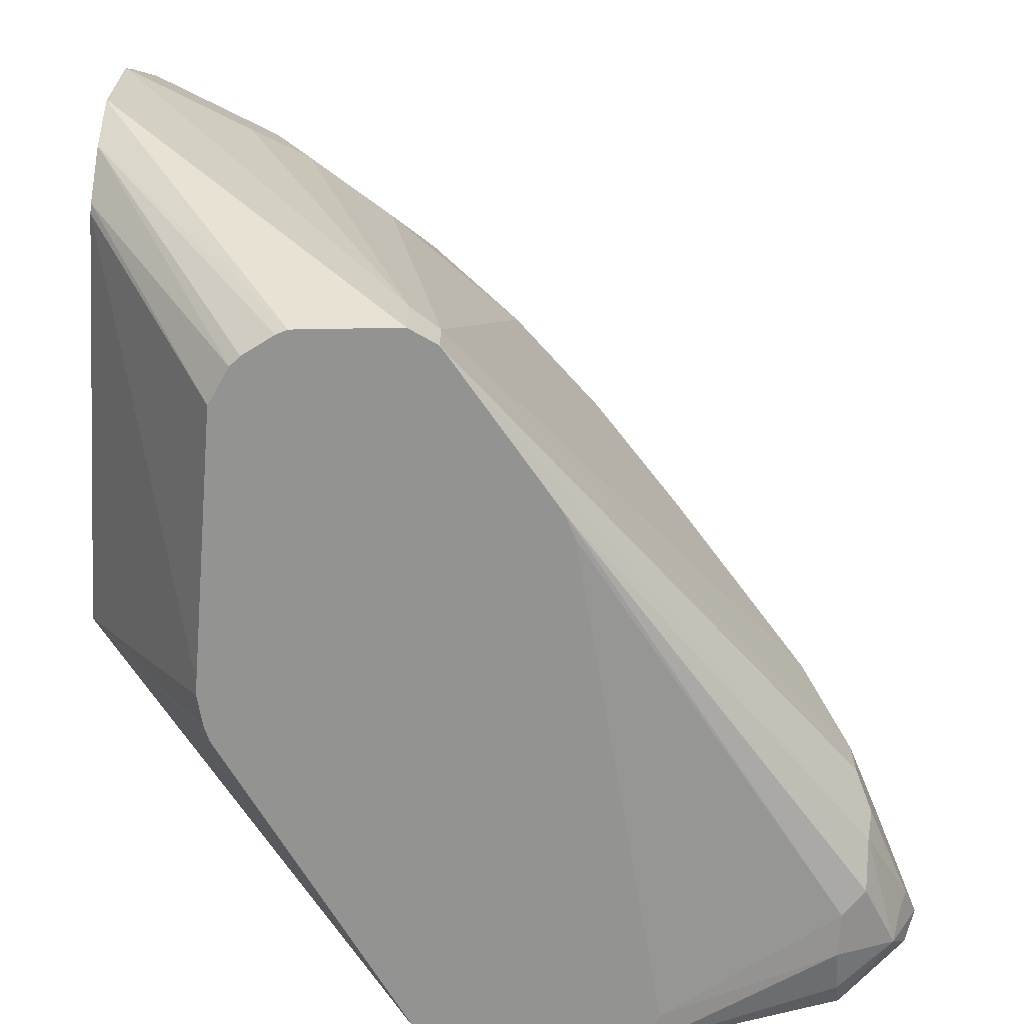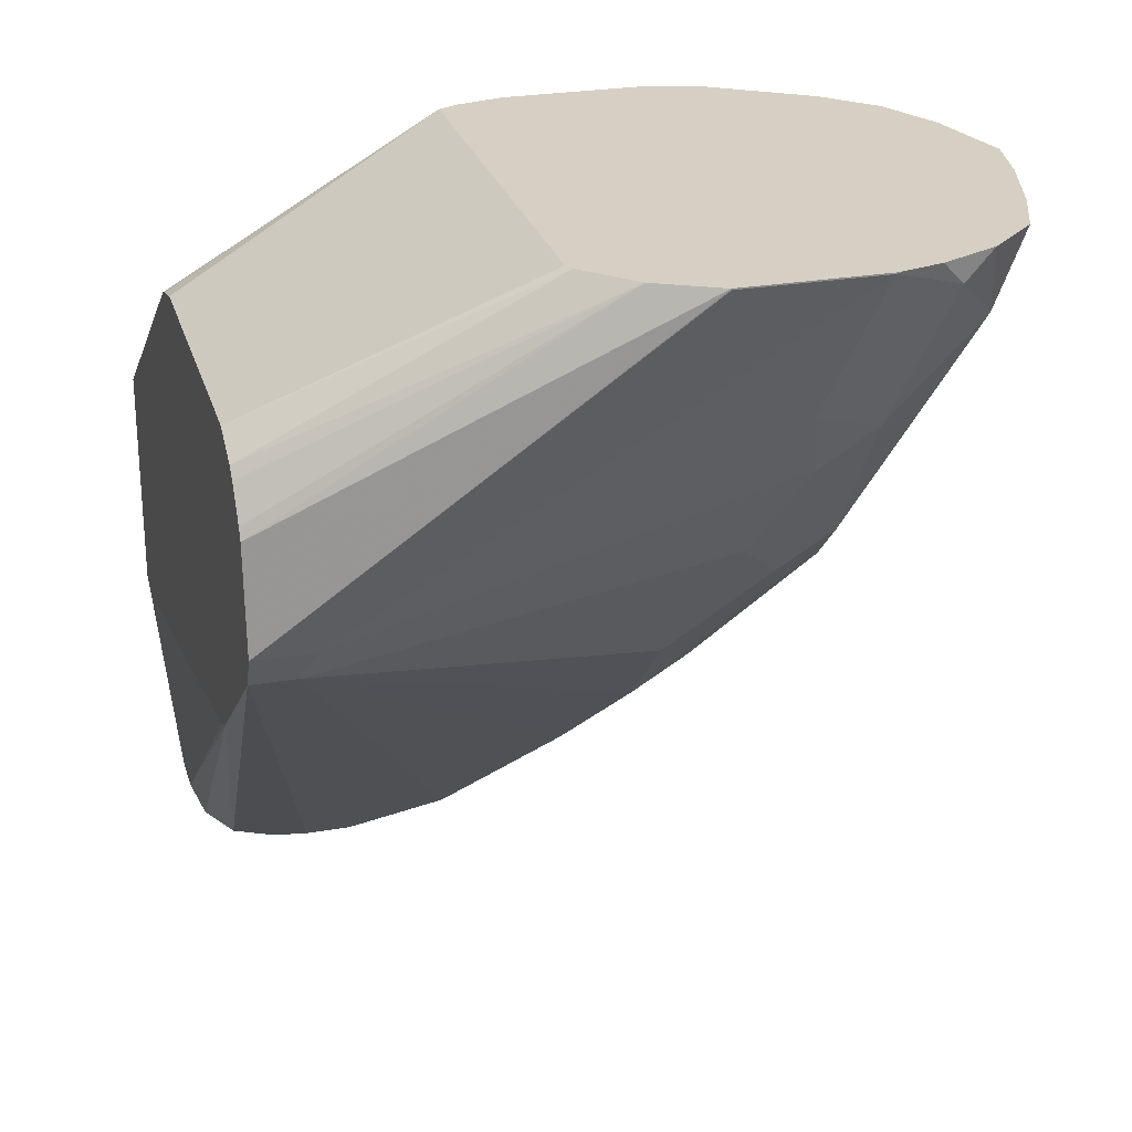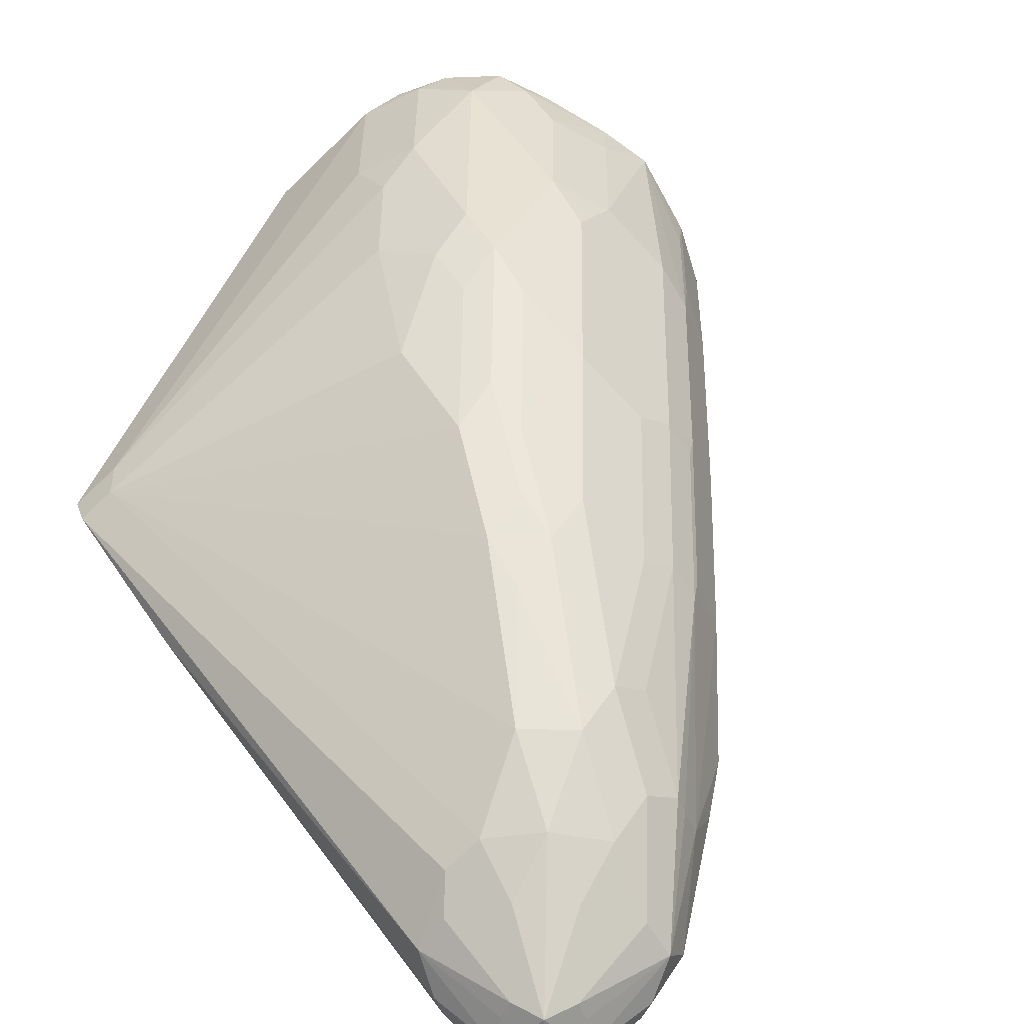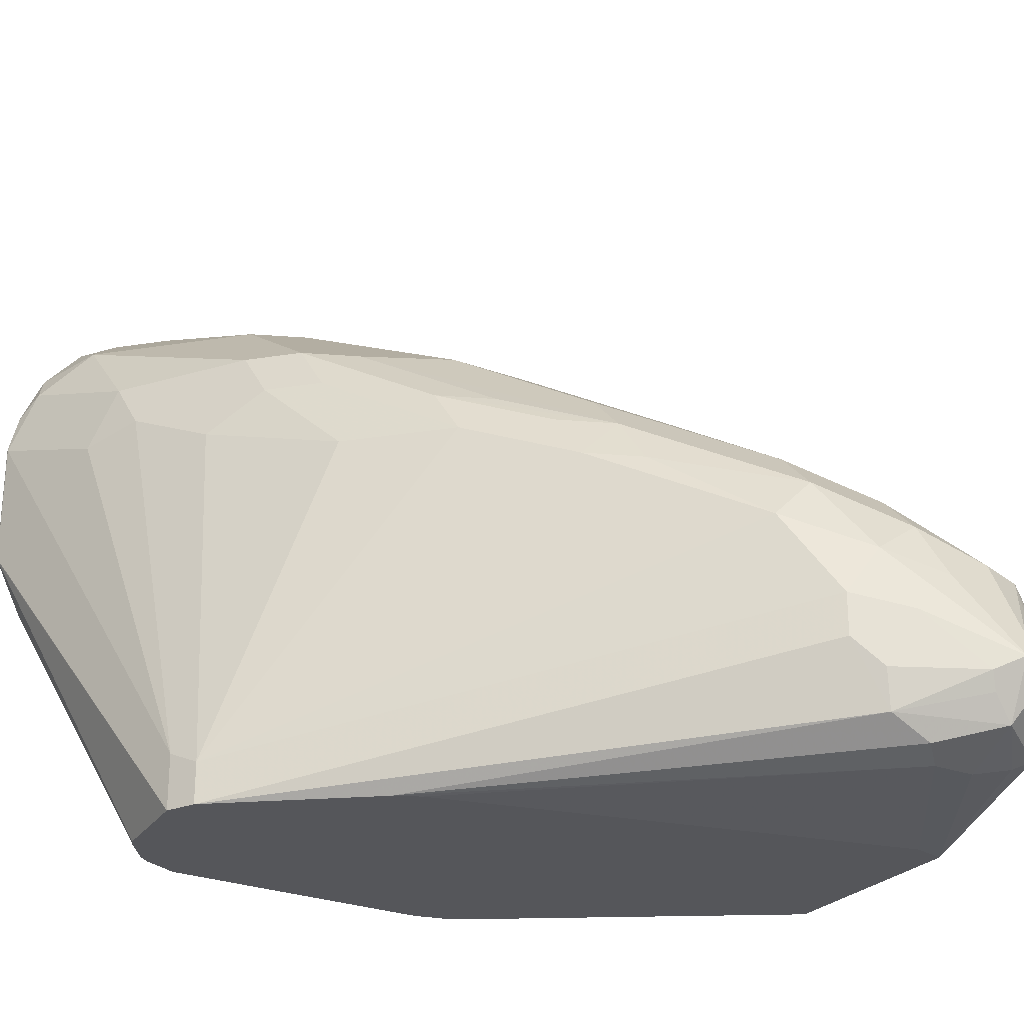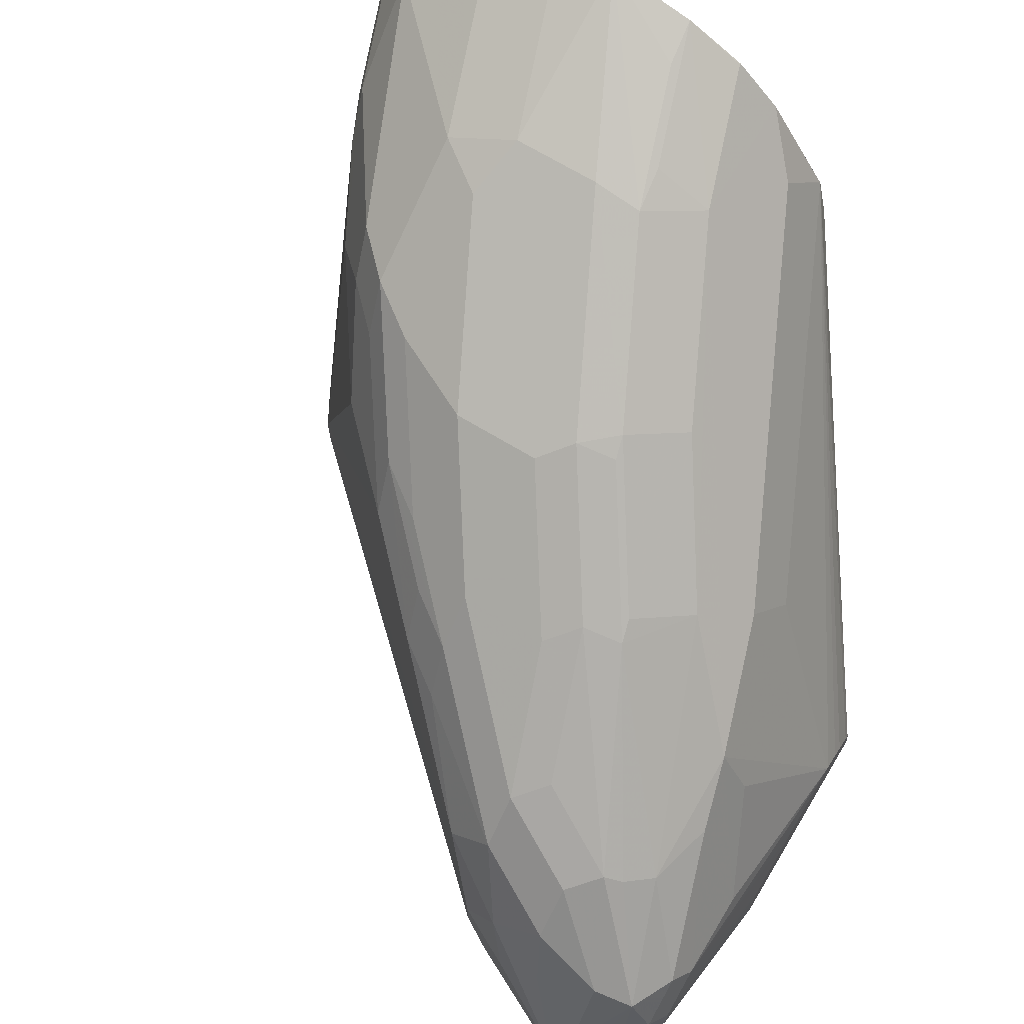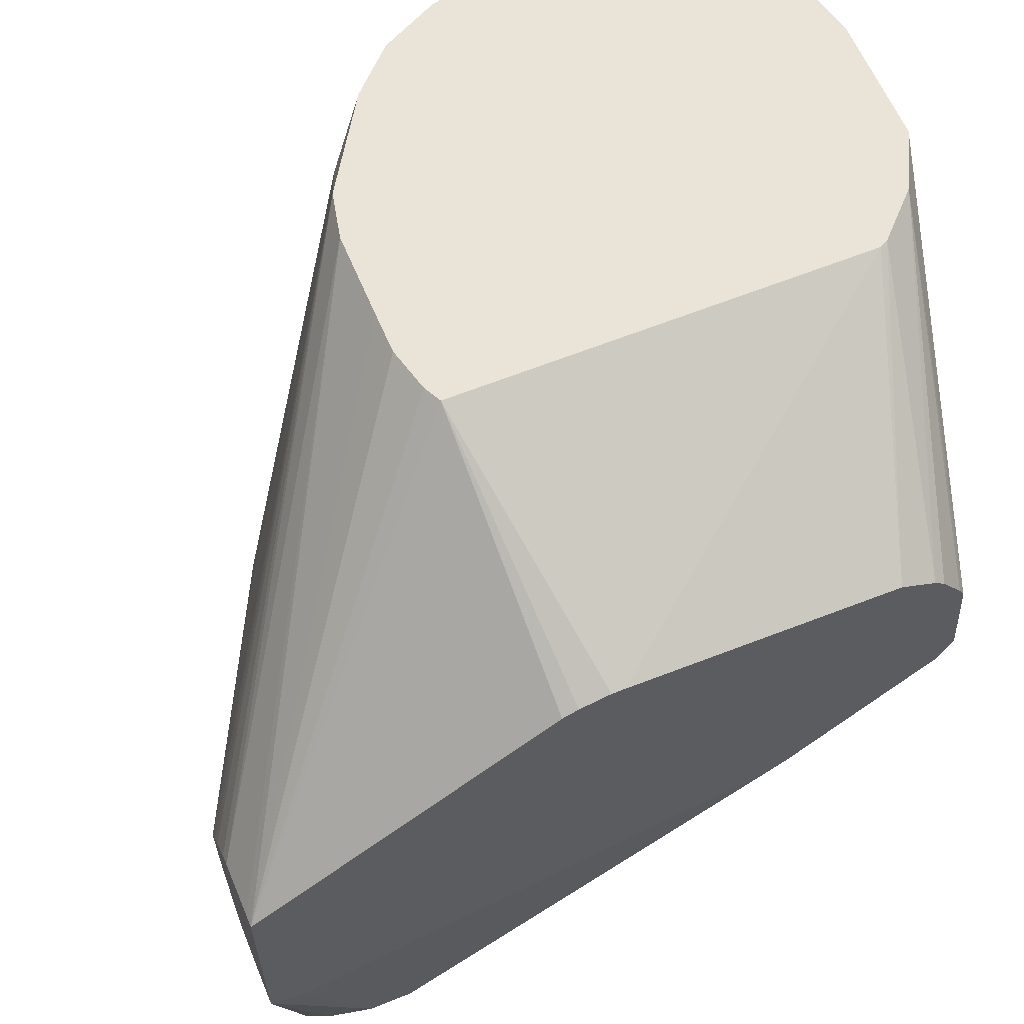
<metadata>
{"format":"obj","ext":"obj","renderer":"f3d","projection":"perspective","resolution":1024,"background":"white","views":[{"elev":-66.7,"azim":86.6,"up":"+Y"},{"elev":26.0,"azim":74.6,"up":"+Z"},{"elev":-79.3,"azim":133.7,"up":"+Z"},{"elev":-26.0,"azim":149.2,"up":"+Y"},{"elev":69.6,"azim":-148.9,"up":"+Y"},{"elev":60.9,"azim":-22.4,"up":"+Z"}]}
</metadata>
<code>
v 0.366 -0.04066 -0.2237
v 0.4066 0.1017 -0.08136
v 0.366 -0.06711 -0.2237
v 0.4066 0.1017 -0.08075
v 0.4066 0.1626 -0.08075
v 0.4066 0.1626 -0.08136
v 0.4061 0.1655 -0.08075
v 0.4018 0.1824 -0.08075
v 0.3965 0.1931 -0.09151
v 0.3905 0.2075 -0.08075
v 0.3713 0.229 -0.08075
v 0.3761 0.2135 -0.1118
v 0.3761 0.1728 -0.1525
v 0.3355 0.1728 -0.2135
v 0.3151 0.2135 -0.1728
v 0.3151 0.1728 -0.2338
v 0.2914 0.2101 -0.1898
v 0.2846 0.2236 -0.1627
v 0.244 0.2236 -0.1627
v 0.2101 0.1694 -0.2711
v 0.2507 0.1694 -0.2711
v 0.2914 0.1694 -0.2508
v 0.2745 0.1322 -0.2948
v 0.3117 0.1491 -0.2508
v 0.3321 0.1491 -0.2304
v 0.2711 0.1084 -0.3117
v 0.2305 0.08812 -0.3524
v 0.3592 -0.04744 -0.2372
v 0.3117 0.1084 -0.2711
v 0.3524 0.1288 -0.2101
v 0.3727 0.1491 -0.1694
v 0.3863 0.1423 -0.1423
v 0.3592 -0.06711 -0.2372
v 0.1491 -0.01355 -0.4337
v 0.1491 0.006768 -0.4337
v 0.1694 0.04743 -0.4134
v 0.1322 0.03049 -0.4371
v 0.122 -9.31e-06 -0.4473
v 0.09489 -0.02711 -0.4608
v 0.08134 -0.02033 -0.4676
v 0.1017 0.02032 -0.4473
v 0.1085 0.04743 -0.4337
v 0.07458 0.03388 -0.4405
v 0.07458 -0.006786 -0.4608
v 0.05593 0.03049 -0.4371
v 0.0949 0.07456 -0.3998
v 0.08643 0.07118 -0.3964
v 0.07456 0.06777 -0.3863
v 0.04575 0.03049 -0.4168
v 0.04575 0.01016 -0.4371
v 0.05422 -0.02033 -0.4541
v 0.06611 -0.01016 -0.4575
v 0.07116 -0.03049 -0.4625
v 0.06102 -0.04066 -0.4473
v 0.08134 -0.04744 -0.4541
v 0.09151 -0.03558 -0.4575
v 0.1322 -0.04574 -0.4371
v 0.1356 -0.02711 -0.4405
v 0.2907 -0.06711 -0.2908
v 0.1118 -0.05591 -0.4371
v 0.1017 -0.06099 -0.4269
v 0.2785 -0.06711 -0.2969
v 0.04891 -0.06711 -0.3503
v 0.08134 -0.06099 -0.4269
v 0.06102 -0.05591 -0.4295
v 0.05084 -0.05083 -0.432
v 0.03348 -0.06711 -0.346
v 0.03348 -0.06711 -0.243
v 0.03348 -0.006576 -0.2781
v 0.03348 -0.02348 -0.3482
v 0.03348 -0.03974 -0.3499
v 0.04067 -0.02033 -0.4269
v 0.04067 -9.31e-06 -0.4269
v 0.04067 0.02032 -0.4066
v 0.03348 -0.01119 -0.3125
v 0.03348 -0.00813 -0.2976
v 0.04067 0.02032 -0.3659
v 0.06609 0.07118 -0.3558
v 0.07456 0.08812 -0.3253
v 0.06102 0.061 -0.3253
v 0.0949 0.1084 -0.2643
v 0.1965 0.2101 -0.08075
v 0.1762 0.1898 -0.1017
v 0.08643 0.08388 -0.244
v 0.03348 -0.007195 -0.2768
v 0.1676 0.1645 -0.08075
v 0.03348 -0.0129 -0.2683
v 0.03348 -0.01774 -0.2623
v 0.03348 -0.02776 -0.2534
v 0.03348 -0.03347 -0.2498
v 0.03348 -0.06099 -0.244
v 0.1627 0.1423 -0.08075
v 0.1627 0.1017 -0.08075
v 0.1628 0.08145 -0.08075
v 0.168 0.06043 -0.08075
v 0.1721 0.05228 -0.08075
v 0.1757 -0.06711 -0.1483
v 0.183 -0.06711 -0.1455
v 0.1972 -0.06711 -0.1423
v 0.3283 -0.06711 -0.1454
v 0.2033 -0.06711 -0.1423
v 0.3688 0.05228 -0.08075
v 0.3727 0.05424 -0.08075
v 0.2169 0.2304 -0.08075
v 0.168 0.1653 -0.08075
v 0.1965 0.2101 -0.1423
v 0.1152 0.1288 -0.2846
v 0.1559 0.1694 -0.2237
v 0.1805 0.1779 -0.244
v 0.2211 0.2186 -0.1627
v 0.2841 0.2544 -0.08075
v 0.2414 0.2389 -0.1017
v 0.2237 0.2236 -0.1423
v 0.244 0.2441 -0.08075
v 0.2169 0.2304 -0.08136
v 0.3103 0.2493 -0.08075
v 0.305 0.244 -0.1017
v 0.3355 0.2338 -0.1118
v 0.3558 0.2338 -0.09151
v 0.3451 0.2392 -0.08075
v 0.3931 0.07456 -0.08075
v 0.3624 -0.06711 -0.1769
v 0.3599 -0.06711 -0.172
v 0.3501 -0.06711 -0.1582
v 0.3453 -0.06711 -0.1539
v 0.1965 0.1762 -0.2575
v 0.1779 0.1728 -0.2541
v 0.1373 0.1322 -0.3151
v 0.1559 0.1356 -0.3185
v 0.1694 0.1288 -0.3321
v 0.2101 0.1288 -0.3321
v 0.1491 0.08812 -0.3931
v 0.2101 0.1084 -0.3524
v 0.2507 0.1288 -0.3117
v 0.2338 0.1118 -0.3354
v 0.2067 0.08473 -0.3693
v 0.1491 0.06777 -0.4134
v 0.1084 0.06777 -0.4134
v 0.1355 0.09488 -0.3795
v 0.1398 0.1373 -0.305
v 0.04575 -0.04066 -0.4295
f 114 111 112
f 114 104 111
f 106 109 108
f 115 106 104
f 115 114 106
f 115 104 114
f 113 114 112
f 110 109 106
f 110 106 113
f 110 113 112
f 110 112 111
f 110 111 19
f 110 19 109
f 111 104 11
f 113 106 114
f 116 111 11
f 120 119 116
f 116 118 117
f 119 118 116
f 119 12 118
f 119 11 12
f 120 11 119
f 120 116 11
f 118 12 15
f 18 118 15
f 18 117 118
f 18 111 117
f 18 19 111
f 11 104 5
f 103 5 104
f 4 5 103
f 116 117 111
f 106 108 107
f 91 68 92
f 82 106 79
f 121 4 103
f 93 92 68
f 93 94 92
f 93 68 94
f 95 94 68
f 95 96 94
f 95 68 96
f 97 96 68
f 98 96 97
f 98 99 96
f 98 97 99
f 97 68 99
f 99 68 3
f 100 99 3
f 101 99 100
f 101 102 99
f 101 100 102
f 82 104 106
f 83 84 86
f 105 82 83
f 105 83 86
f 105 86 82
f 82 86 104
f 106 107 79
f 90 92 86
f 94 96 86
f 86 96 104
f 96 103 104
f 102 96 99
f 102 103 96
f 102 100 103
f 92 94 86
f 121 122 4
f 42 132 137
f 123 124 122
f 139 132 46
f 130 132 139
f 130 139 129
f 139 46 129
f 128 129 46
f 47 128 46
f 47 48 128
f 48 107 128
f 48 79 107
f 140 128 107
f 140 109 128
f 140 107 109
f 107 108 109
f 127 128 109
f 42 137 37
f 36 37 137
f 36 137 136
f 44 41 40
f 60 55 57
f 141 67 72
f 141 66 67
f 66 54 55
f 51 54 66
f 138 42 43
f 51 141 72
f 51 73 50
f 50 73 74
f 50 74 49
f 63 3 68
f 28 36 27
f 36 136 27
f 51 72 73
f 123 122 121
f 138 43 46
f 138 132 42
f 123 121 124
f 124 121 125
f 124 125 122
f 125 100 122
f 125 103 100
f 125 121 103
f 122 100 3
f 122 3 4
f 126 109 19
f 126 127 109
f 126 128 127
f 126 129 128
f 126 130 129
f 126 20 130
f 126 19 20
f 130 20 21
f 131 130 21
f 91 92 90
f 133 137 132
f 133 136 137
f 133 27 136
f 135 23 27
f 135 27 133
f 138 46 132
f 135 133 23
f 134 23 133
f 134 133 22
f 131 21 22
f 131 22 133
f 131 133 132
f 131 132 130
f 134 22 23
f 91 90 68
f 51 66 141
f 88 69 90
f 25 16 14
f 14 13 30
f 31 30 13
f 31 1 30
f 31 32 1
f 31 13 32
f 6 32 13
f 6 1 32
f 6 2 1
f 6 13 9
f 28 30 1
f 28 29 30
f 28 1 33
f 28 33 34
f 35 28 34
f 35 36 28
f 35 37 36
f 45 49 48
f 45 48 47
f 45 47 46
f 45 46 43
f 45 43 44
f 44 43 41
f 25 14 30
f 41 43 42
f 41 37 40
f 38 40 37
f 38 39 40
f 38 34 39
f 35 34 38
f 35 38 37
f 41 42 37
f 45 50 49
f 25 30 29
f 26 28 27
f 90 69 68
f 2 3 1
f 2 4 3
f 2 5 4
f 6 5 2
f 7 5 6
f 7 8 5
f 7 6 8
f 8 6 9
f 8 9 10
f 8 10 5
f 10 11 5
f 10 12 11
f 10 9 12
f 12 9 13
f 14 12 13
f 14 15 12
f 26 27 23
f 26 23 24
f 26 24 25
f 25 24 16
f 16 24 23
f 16 23 22
f 26 29 28
f 17 16 22
f 17 21 20
f 17 20 19
f 17 19 18
f 17 18 15
f 17 15 16
f 16 15 14
f 17 22 21
f 45 51 50
f 26 25 29
f 52 44 51
f 71 73 72
f 71 70 73
f 70 74 73
f 75 74 70
f 76 74 75
f 76 69 74
f 76 75 69
f 75 70 69
f 77 74 69
f 78 74 77
f 78 49 74
f 78 48 49
f 78 79 48
f 80 79 77
f 80 69 79
f 80 77 69
f 81 79 69
f 89 88 90
f 52 51 45
f 89 90 86
f 89 86 88
f 87 88 86
f 87 69 88
f 71 72 67
f 85 69 87
f 85 86 84
f 85 84 69
f 81 69 84
f 81 84 83
f 81 83 82
f 81 82 79
f 85 87 86
f 71 67 70
f 78 77 79
f 39 58 57
f 59 57 33
f 33 57 34
f 58 34 57
f 39 34 58
f 56 39 57
f 56 57 55
f 59 61 60
f 56 55 39
f 53 40 55
f 53 55 54
f 53 54 51
f 53 51 40
f 70 67 69
f 51 44 40
f 39 55 40
f 59 62 61
f 59 60 57
f 59 33 62
f 69 67 68
f 67 63 68
f 64 63 67
f 65 64 67
f 65 67 66
f 65 66 55
f 65 55 64
f 52 45 44
f 64 55 60
f 64 60 61
f 64 61 63
f 62 63 61
f 62 3 63
f 33 1 3
f 33 3 62

</code>
